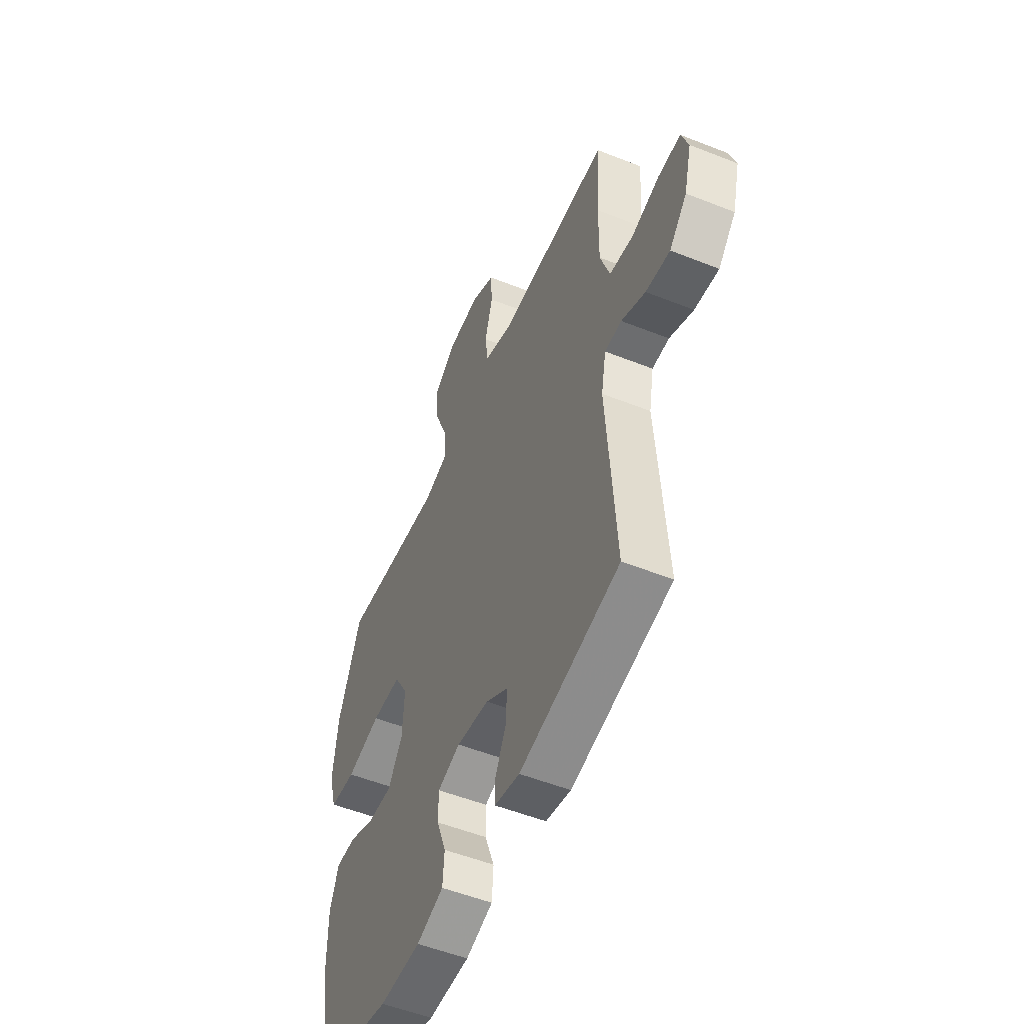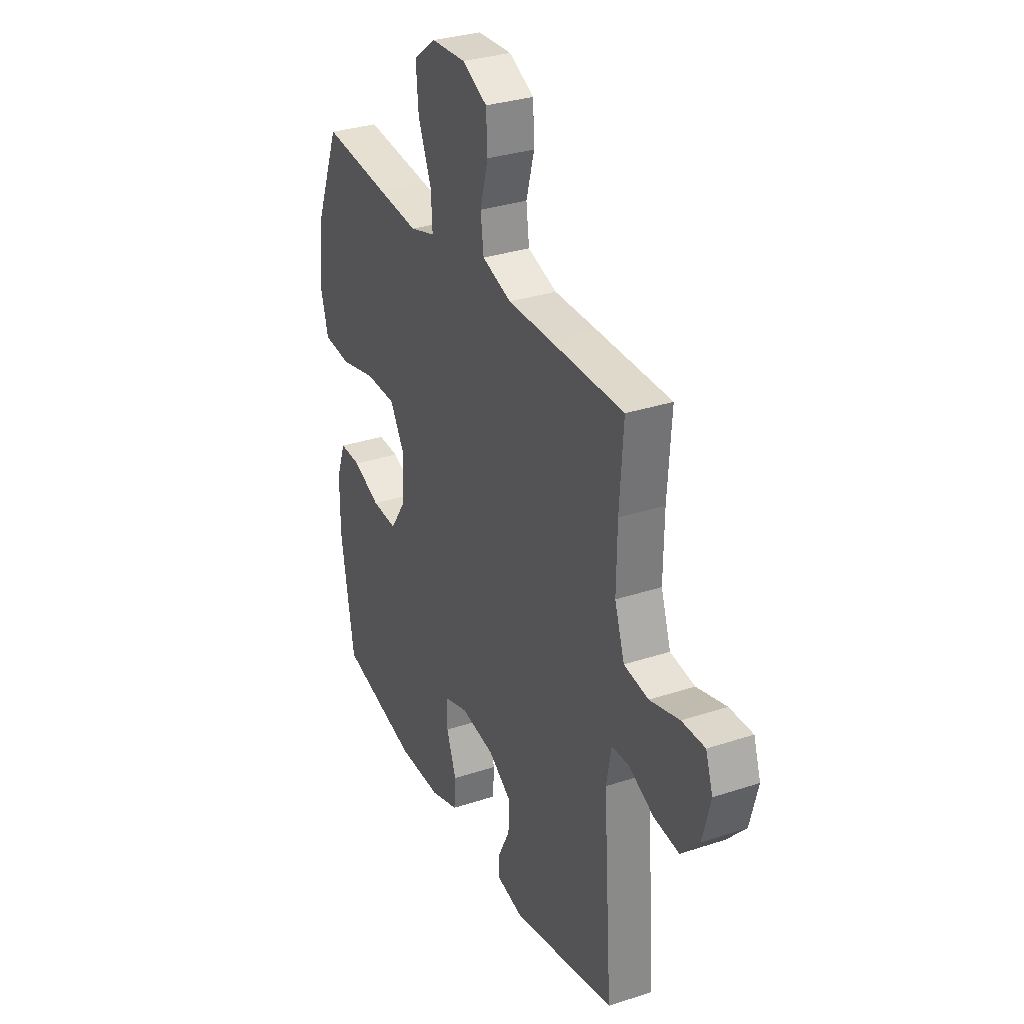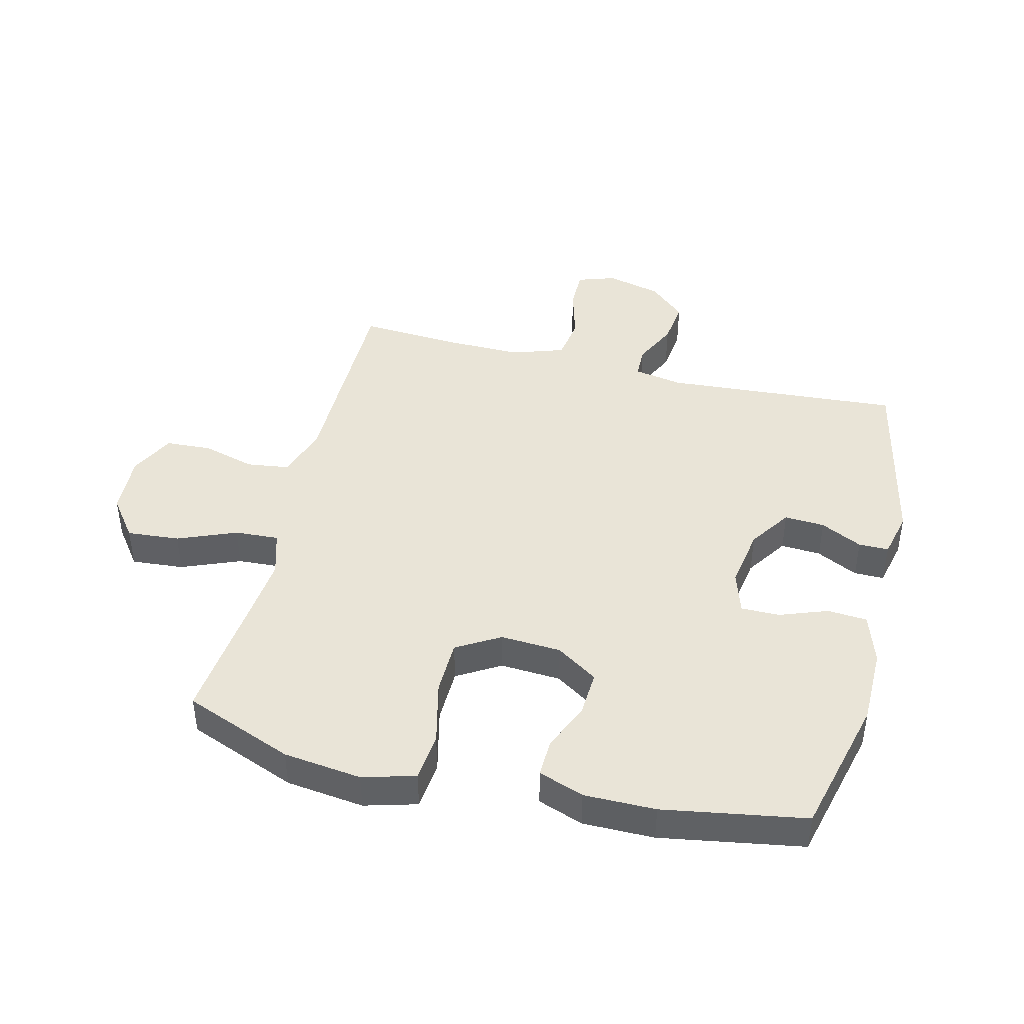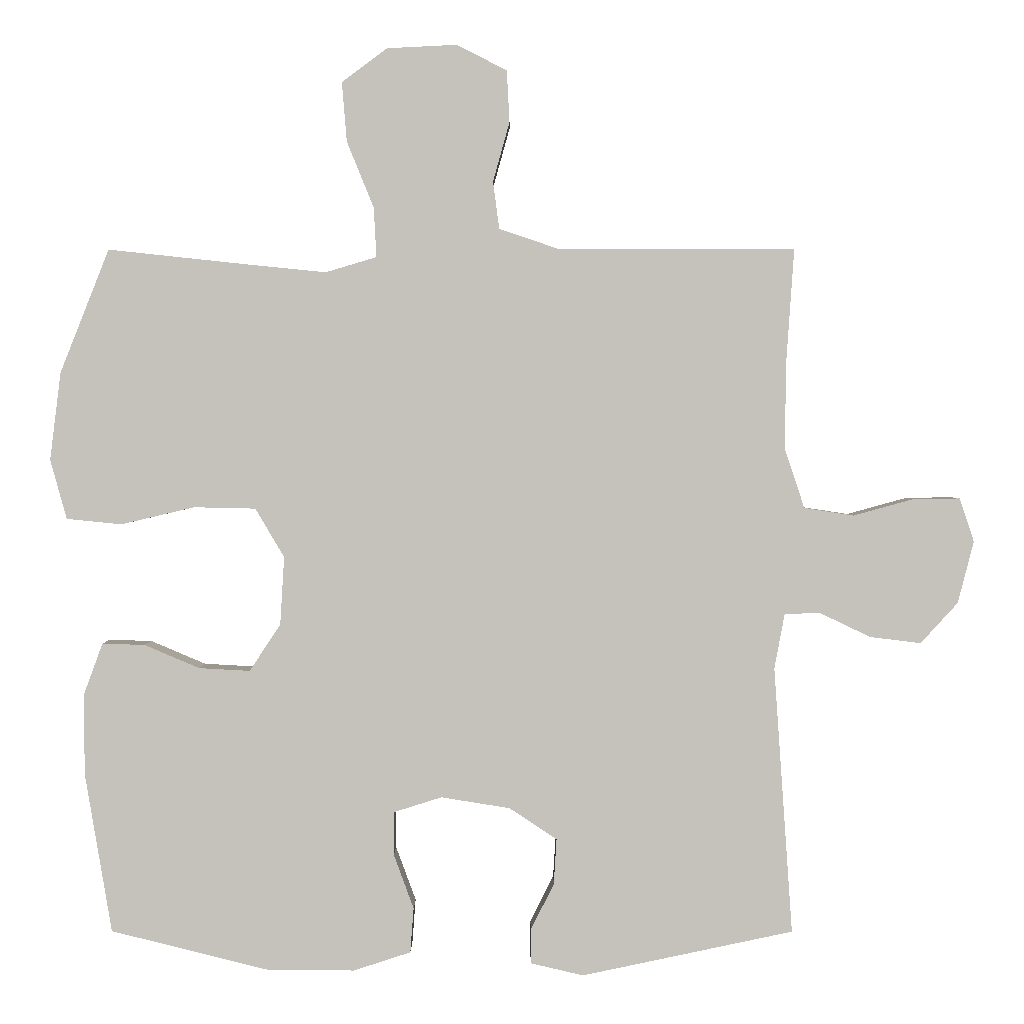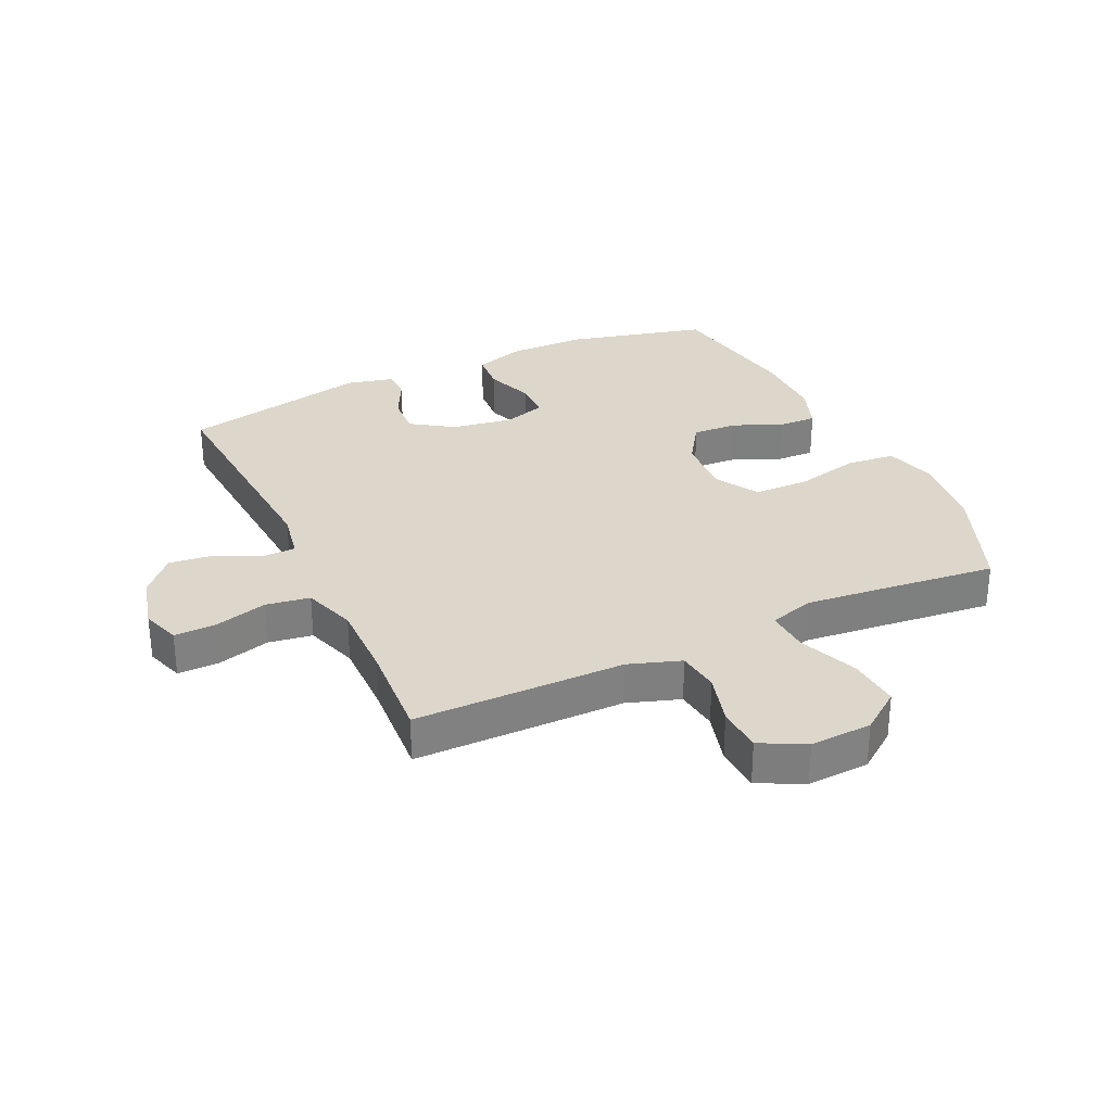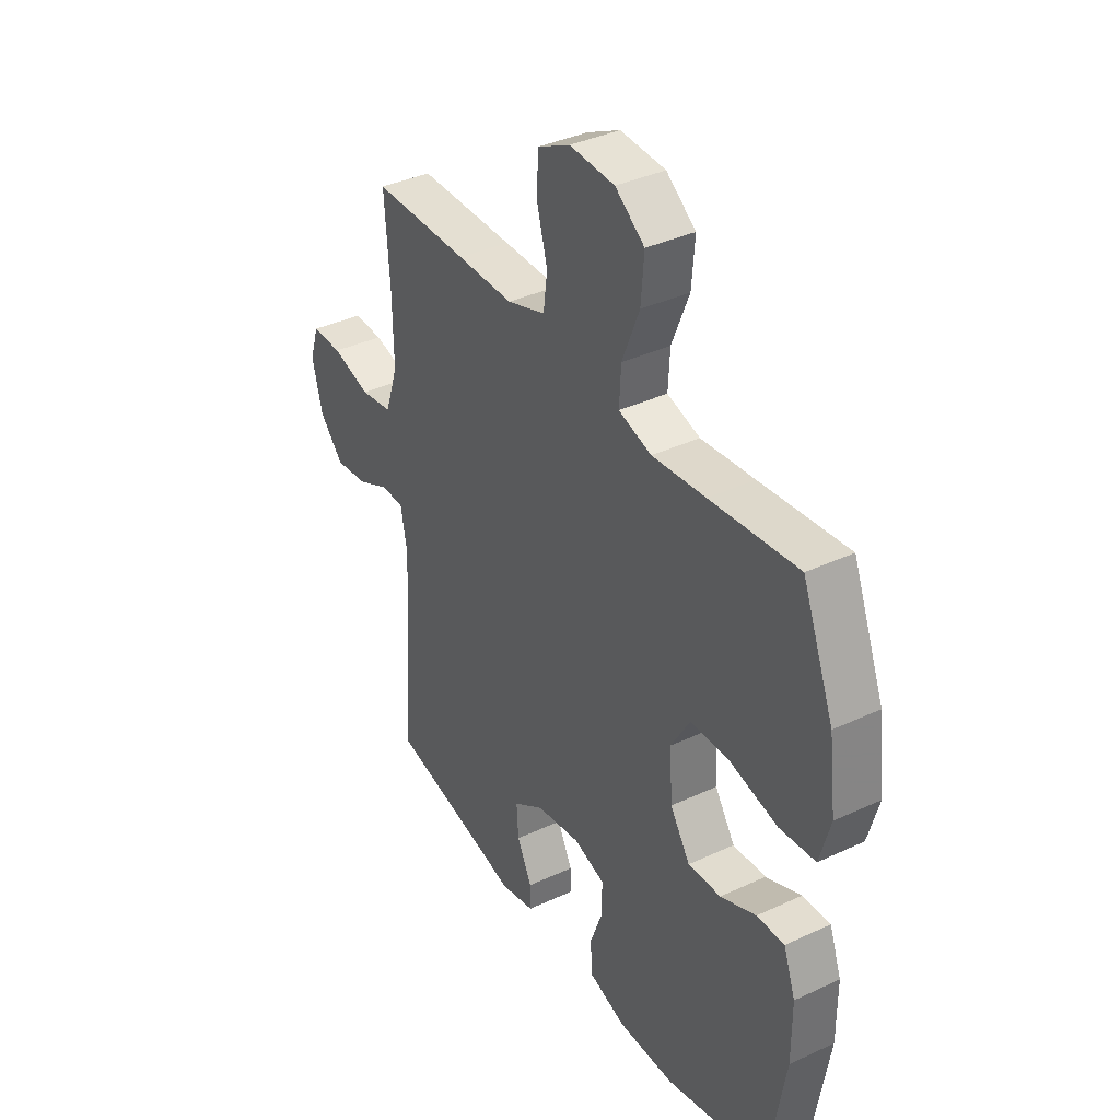
<metadata>
{"format":"obj","ext":"obj","renderer":"f3d","projection":"perspective","resolution":1024,"background":"white","views":[{"elev":-52.9,"azim":-113.1,"up":"+Z"},{"elev":31.5,"azim":-115.1,"up":"+Z"},{"elev":43.3,"azim":103.8,"up":"+Y"},{"elev":1.8,"azim":-179.8,"up":"+Z"},{"elev":30.6,"azim":-25.1,"up":"+Y"},{"elev":37.5,"azim":59.1,"up":"+Z"}]}
</metadata>
<code>
v -0.5 0.07 0.5
v -0.283 0.07 0.501
v -0.156 0.07 0.501
v -0.07 0.07 0.53
v -0.061 0.07 0.599
v -0.085 0.07 0.685
v -0.081 0.07 0.76
v -0.008 0.07 0.797
v 0.093 0.07 0.792
v 0.159 0.07 0.743
v 0.152 0.07 0.657
v 0.113 0.07 0.561
v 0.109 0.07 0.489
v 0.183 0.07 0.467
v 0.303 0.07 0.479
v 0.5 0.07 0.5
v 0.571 0.07 0.321
v 0.587 0.07 0.193
v 0.563 0.07 0.107
v 0.483 0.07 0.099
v 0.377 0.07 0.124
v 0.287 0.07 0.122
v 0.245 0.07 0.051
v 0.251 0.07 -0.048
v 0.296 0.07 -0.116
v 0.37 0.07 -0.112
v 0.45 0.07 -0.078
v 0.512 0.07 -0.076
v 0.539 0.07 -0.15
v 0.539 0.07 -0.267
v 0.5 0.07 -0.5
v 0.271 0.07 -0.557
v 0.144 0.07 -0.558
v 0.061 0.07 -0.531
v 0.056 0.07 -0.466
v 0.085 0.07 -0.387
v 0.085 0.07 -0.324
v 0.015 0.07 -0.302
v -0.085 0.07 -0.318
v -0.154 0.07 -0.364
v -0.15 0.07 -0.43
v -0.116 0.07 -0.498
v -0.116 0.07 -0.547
v -0.193 0.07 -0.565
v -0.5 0.07 -0.5
v -0.473 0.07 -0.112
v -0.488 0.07 -0.032
v -0.54 0.07 -0.031
v -0.613 0.07 -0.066
v -0.687 0.07 -0.075
v -0.741 0.07 -0.016
v -0.764 0.07 0.074
v -0.743 0.07 0.137
v -0.675 0.07 0.136
v -0.588 0.07 0.112
v -0.516 0.07 0.123
v -0.487 0.07 0.21
v -0.489 0.07 0.339
v -0.5 0 0.5
v -0.283 0 0.501
v -0.156 0 0.501
v -0.07 0 0.53
v -0.061 0 0.599
v -0.085 0 0.685
v -0.081 0 0.76
v -0.008 0 0.797
v 0.093 0 0.792
v 0.159 0 0.743
v 0.152 0 0.657
v 0.113 0 0.561
v 0.109 0 0.489
v 0.183 0 0.467
v 0.303 0 0.479
v 0.5 0 0.5
v 0.571 0 0.321
v 0.587 0 0.193
v 0.563 0 0.107
v 0.483 0 0.099
v 0.377 0 0.124
v 0.287 0 0.122
v 0.245 0 0.051
v 0.251 0 -0.048
v 0.296 0 -0.116
v 0.37 0 -0.112
v 0.45 0 -0.078
v 0.512 0 -0.076
v 0.539 0 -0.15
v 0.539 0 -0.267
v 0.5 0 -0.5
v 0.271 0 -0.557
v 0.144 0 -0.558
v 0.061 0 -0.531
v 0.056 0 -0.466
v 0.085 0 -0.387
v 0.085 0 -0.324
v 0.015 0 -0.302
v -0.085 0 -0.318
v -0.154 0 -0.364
v -0.15 0 -0.43
v -0.116 0 -0.498
v -0.116 0 -0.547
v -0.193 0 -0.565
v -0.5 0 -0.5
v -0.473 0 -0.112
v -0.488 0 -0.032
v -0.54 0 -0.031
v -0.613 0 -0.066
v -0.687 0 -0.075
v -0.741 0 -0.016
v -0.764 0 0.074
v -0.743 0 0.137
v -0.675 0 0.136
v -0.588 0 0.112
v -0.516 0 0.123
v -0.487 0 0.21
v -0.489 0 0.339
f 53 54 55
f 52 53 55
f 51 52 55
f 50 51 55
f 49 50 55
f 48 49 55
f 47 48 55 56
f 46 47 56 57
f 44 45 46
f 43 44 46
f 42 43 46
f 41 42 46
f 46 57 58
f 41 46 58
f 40 41 58
f 34 35 36
f 33 34 36
f 32 33 36
f 31 32 36
f 30 31 36
f 29 30 36
f 28 29 36
f 27 28 36
f 26 27 36
f 25 26 36 37
f 24 25 37 38
f 19 20 21
f 18 19 21
f 17 18 21
f 16 17 21
f 15 16 21
f 14 15 21 22
f 13 14 22 23
f 10 11 12
f 9 10 12
f 8 9 12
f 7 8 12
f 6 7 12
f 5 6 12
f 4 5 12 13
f 24 38 39
f 23 24 39
f 13 23 39
f 4 13 39
f 3 4 39
f 39 40 58
f 3 39 58
f 2 3 58
f 1 2 58
f 113 112 111
f 113 111 110
f 113 110 109
f 113 109 108
f 113 108 107
f 113 107 106
f 114 113 106 105
f 115 114 105 104
f 104 103 102
f 104 102 101
f 104 101 100
f 104 100 99
f 116 115 104
f 116 104 99
f 116 99 98
f 94 93 92
f 94 92 91
f 94 91 90
f 94 90 89
f 94 89 88
f 94 88 87
f 94 87 86
f 94 86 85
f 94 85 84
f 95 94 84 83
f 96 95 83 82
f 79 78 77
f 79 77 76
f 79 76 75
f 79 75 74
f 79 74 73
f 80 79 73 72
f 81 80 72 71
f 70 69 68
f 70 68 67
f 70 67 66
f 70 66 65
f 70 65 64
f 70 64 63
f 71 70 63 62
f 97 96 82
f 97 82 81
f 97 81 71
f 97 71 62
f 97 62 61
f 116 98 97
f 116 97 61
f 116 61 60
f 116 60 59
f 1 59 60 2
f 2 60 61 3
f 3 61 62 4
f 4 62 63 5
f 5 63 64 6
f 6 64 65 7
f 7 65 66 8
f 8 66 67 9
f 9 67 68 10
f 10 68 69 11
f 11 69 70 12
f 12 70 71 13
f 13 71 72 14
f 14 72 73 15
f 15 73 74 16
f 16 74 75 17
f 17 75 76 18
f 18 76 77 19
f 19 77 78 20
f 20 78 79 21
f 21 79 80 22
f 22 80 81 23
f 23 81 82 24
f 24 82 83 25
f 25 83 84 26
f 26 84 85 27
f 27 85 86 28
f 28 86 87 29
f 29 87 88 30
f 30 88 89 31
f 31 89 90 32
f 32 90 91 33
f 33 91 92 34
f 34 92 93 35
f 35 93 94 36
f 36 94 95 37
f 37 95 96 38
f 38 96 97 39
f 39 97 98 40
f 40 98 99 41
f 41 99 100 42
f 42 100 101 43
f 43 101 102 44
f 44 102 103 45
f 45 103 104 46
f 46 104 105 47
f 47 105 106 48
f 48 106 107 49
f 49 107 108 50
f 50 108 109 51
f 51 109 110 52
f 52 110 111 53
f 53 111 112 54
f 54 112 113 55
f 55 113 114 56
f 56 114 115 57
f 57 115 116 58
f 58 116 59 1

</code>
